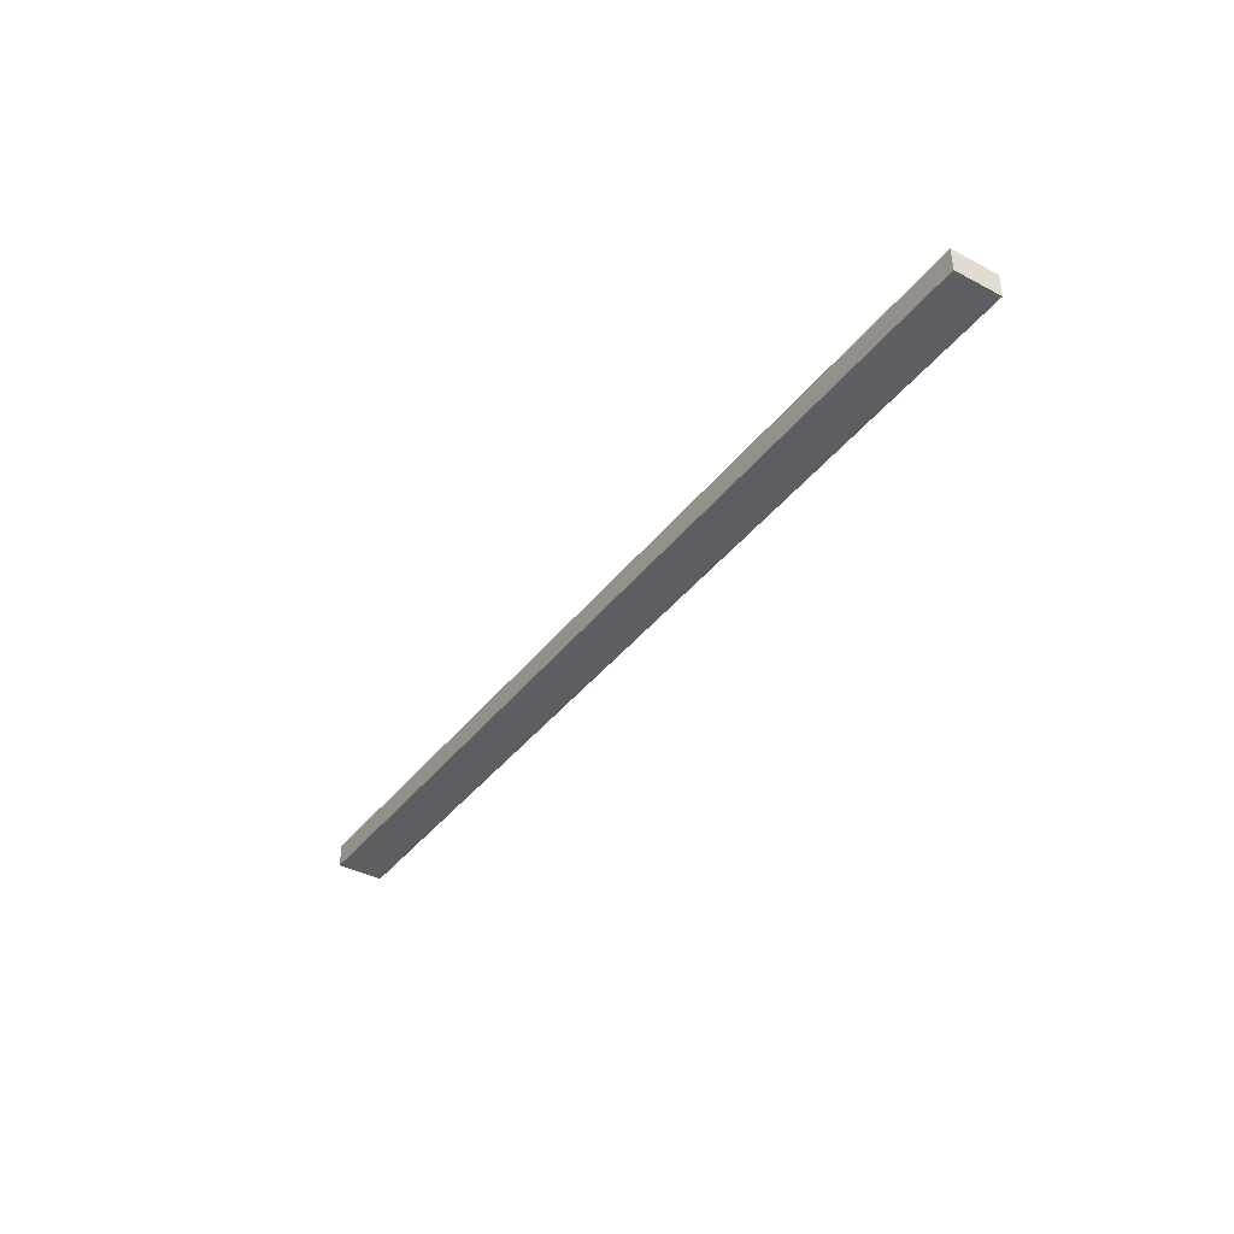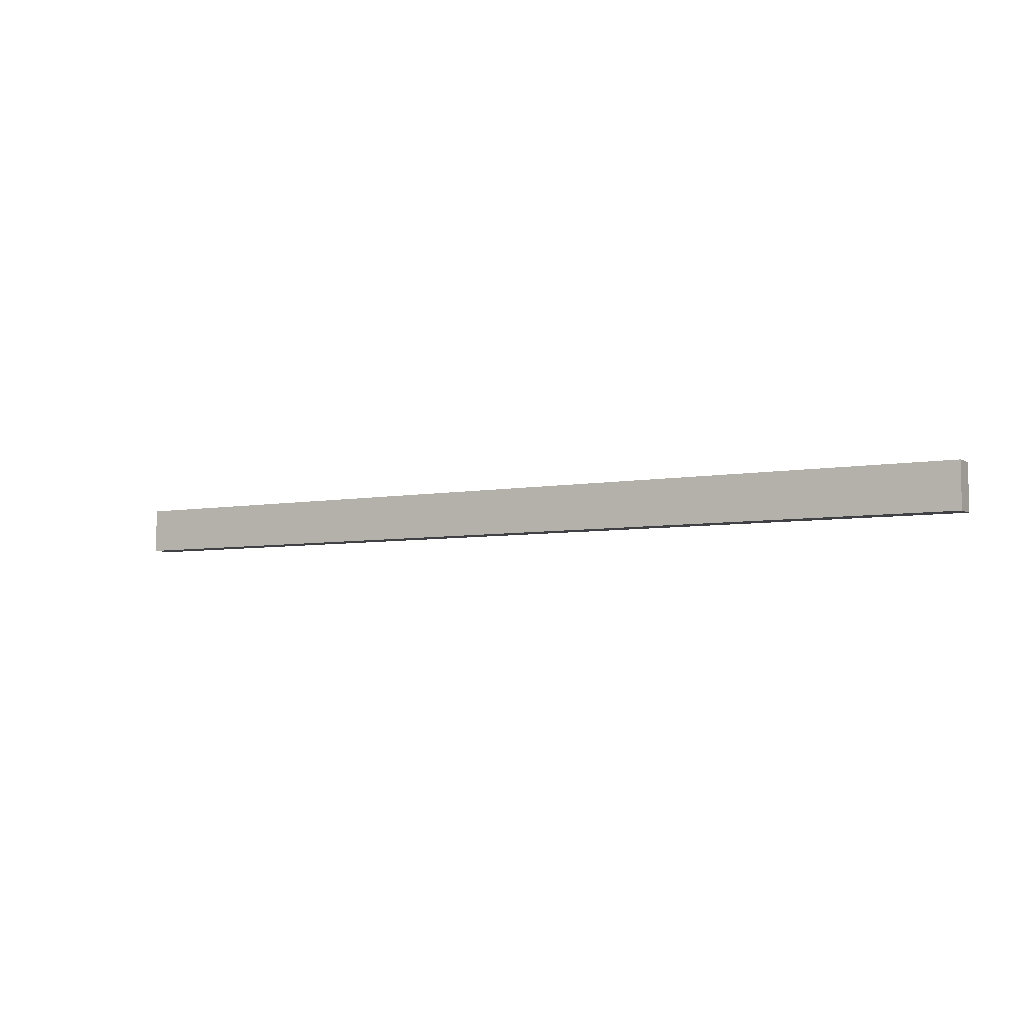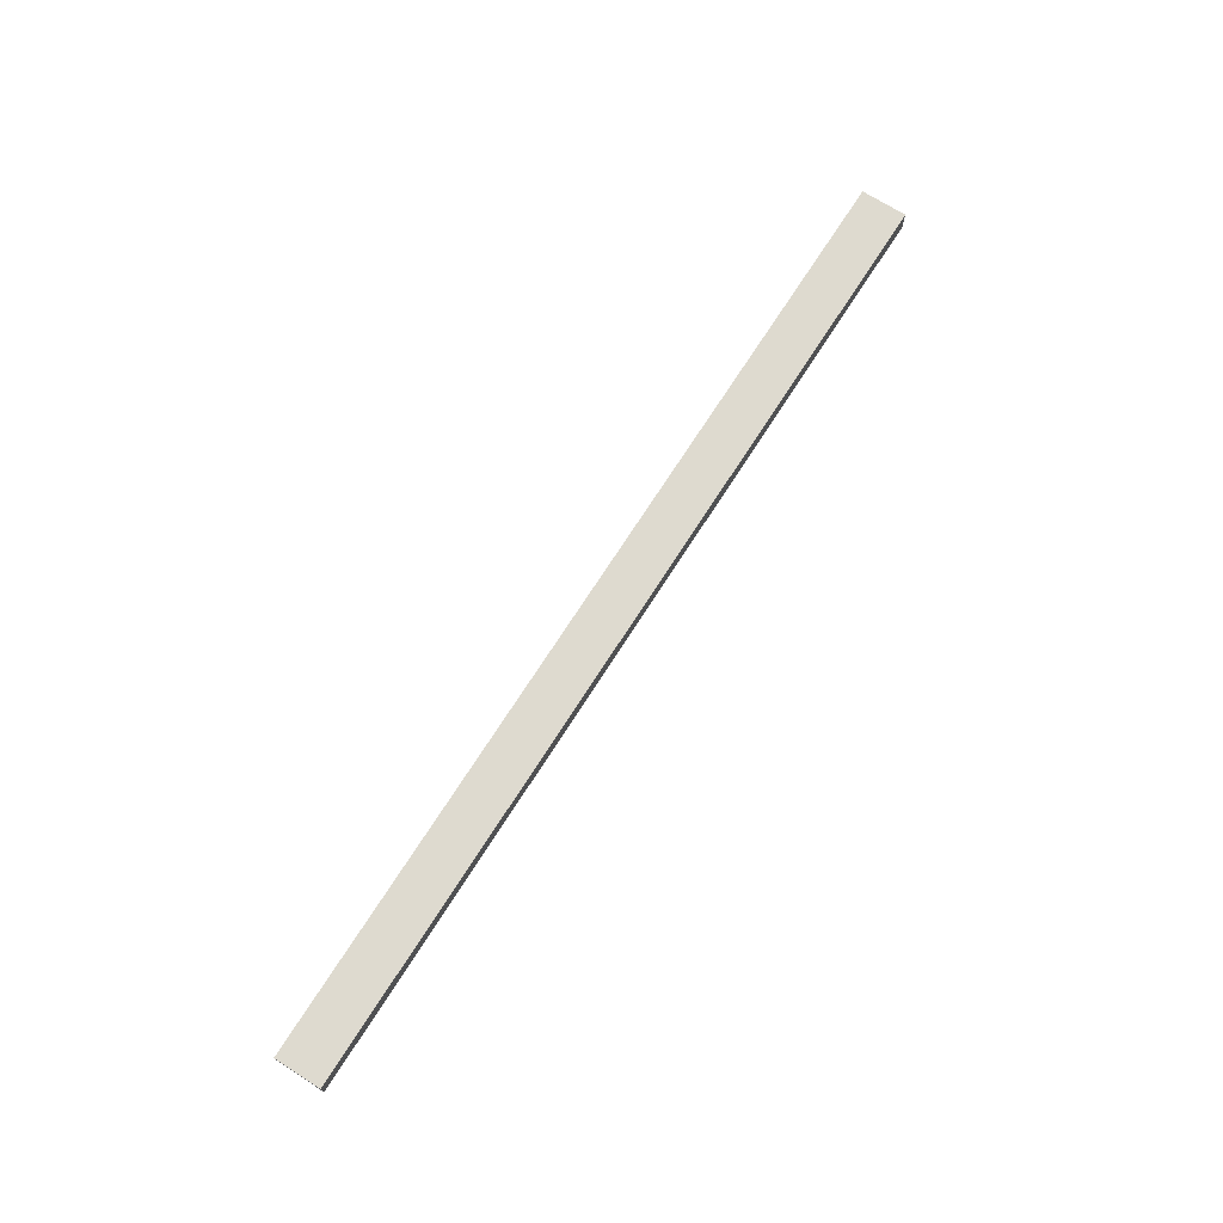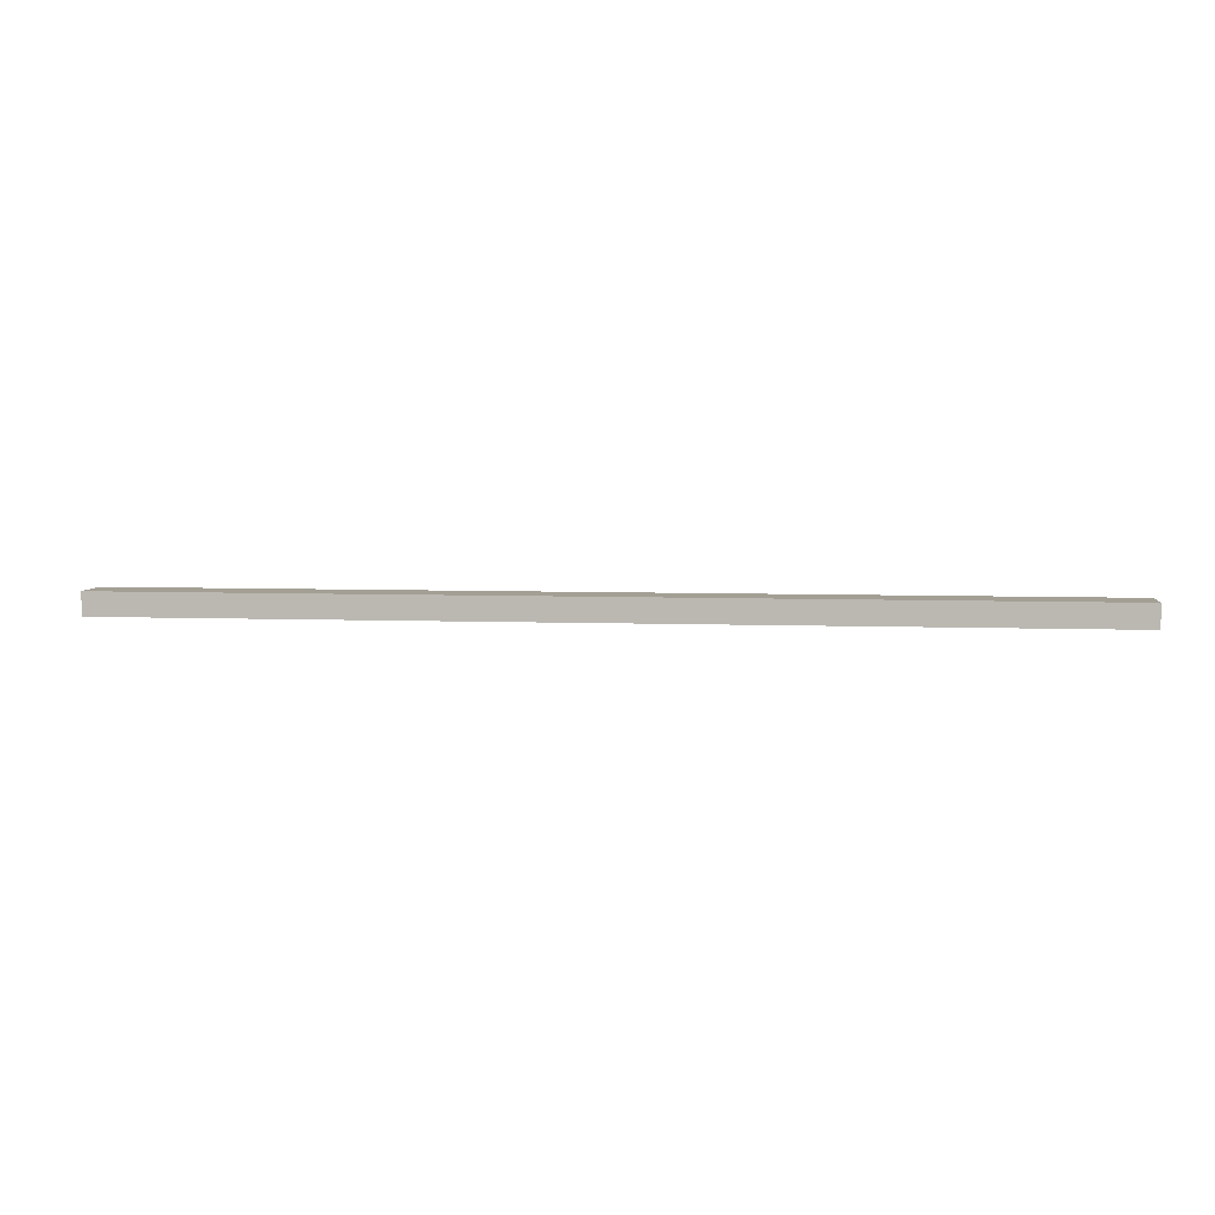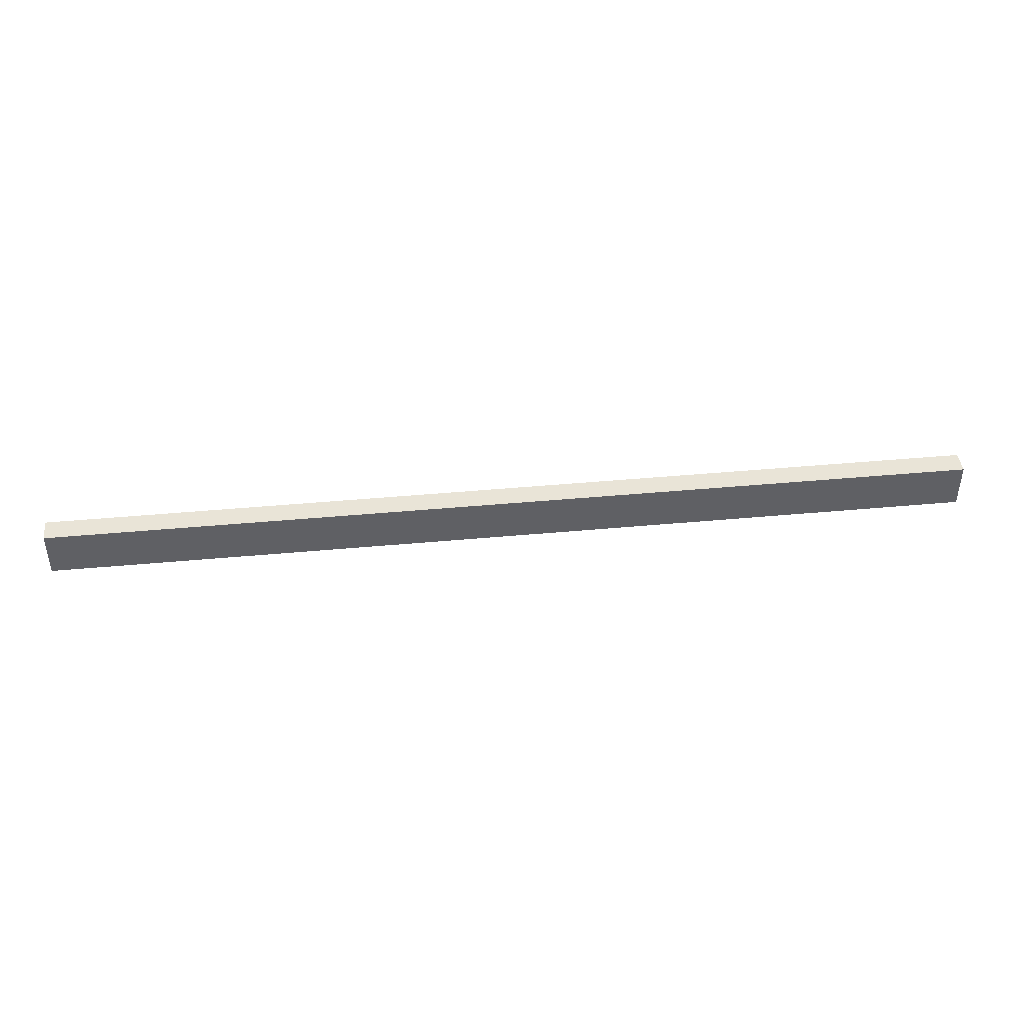
<metadata>
{"format":"obj","ext":"obj","renderer":"f3d","projection":"perspective","resolution":1024,"background":"white","views":[{"elev":-39.0,"azim":-123.3,"up":"+Z"},{"elev":-5.6,"azim":30.3,"up":"+Y"},{"elev":71.0,"azim":122.5,"up":"+Z"},{"elev":5.4,"azim":6.9,"up":"+Z"},{"elev":43.0,"azim":173.7,"up":"+Y"}]}
</metadata>
<code>
o
v -17.9 0.1 -13.6
v -17.9 0.1 -13.7
v -17.9 0.3 -13.6
v -17.9 0.3 -13.7
v -13.8 0.1 -13.6
v -13.8 0.1 -13.7
v -13.8 0.3 -13.6
v -13.8 0.3 -13.7
v -17.9 0.1 -13.6
v -17.9 0.3 -13.6
v -13.8 0.1 -13.6
v -13.8 0.3 -13.6
v -17.9 0.1 -13.7
v -17.9 0.3 -13.7
v -13.8 0.1 -13.7
v -13.8 0.3 -13.7
v -17.9 0.1 -13.6
v -13.8 0.1 -13.6
v -17.9 0.1 -13.7
v -13.8 0.1 -13.7
v -17.9 0.3 -13.6
v -13.8 0.3 -13.6
v -17.9 0.3 -13.7
v -13.8 0.3 -13.7
f 3 2 1
f 4 2 3
f 5 6 7
f 7 6 8
f 11 10 9
f 12 10 11
f 13 14 15
f 15 14 16
f 19 18 17
f 20 18 19
f 21 22 23
f 23 22 24

</code>
